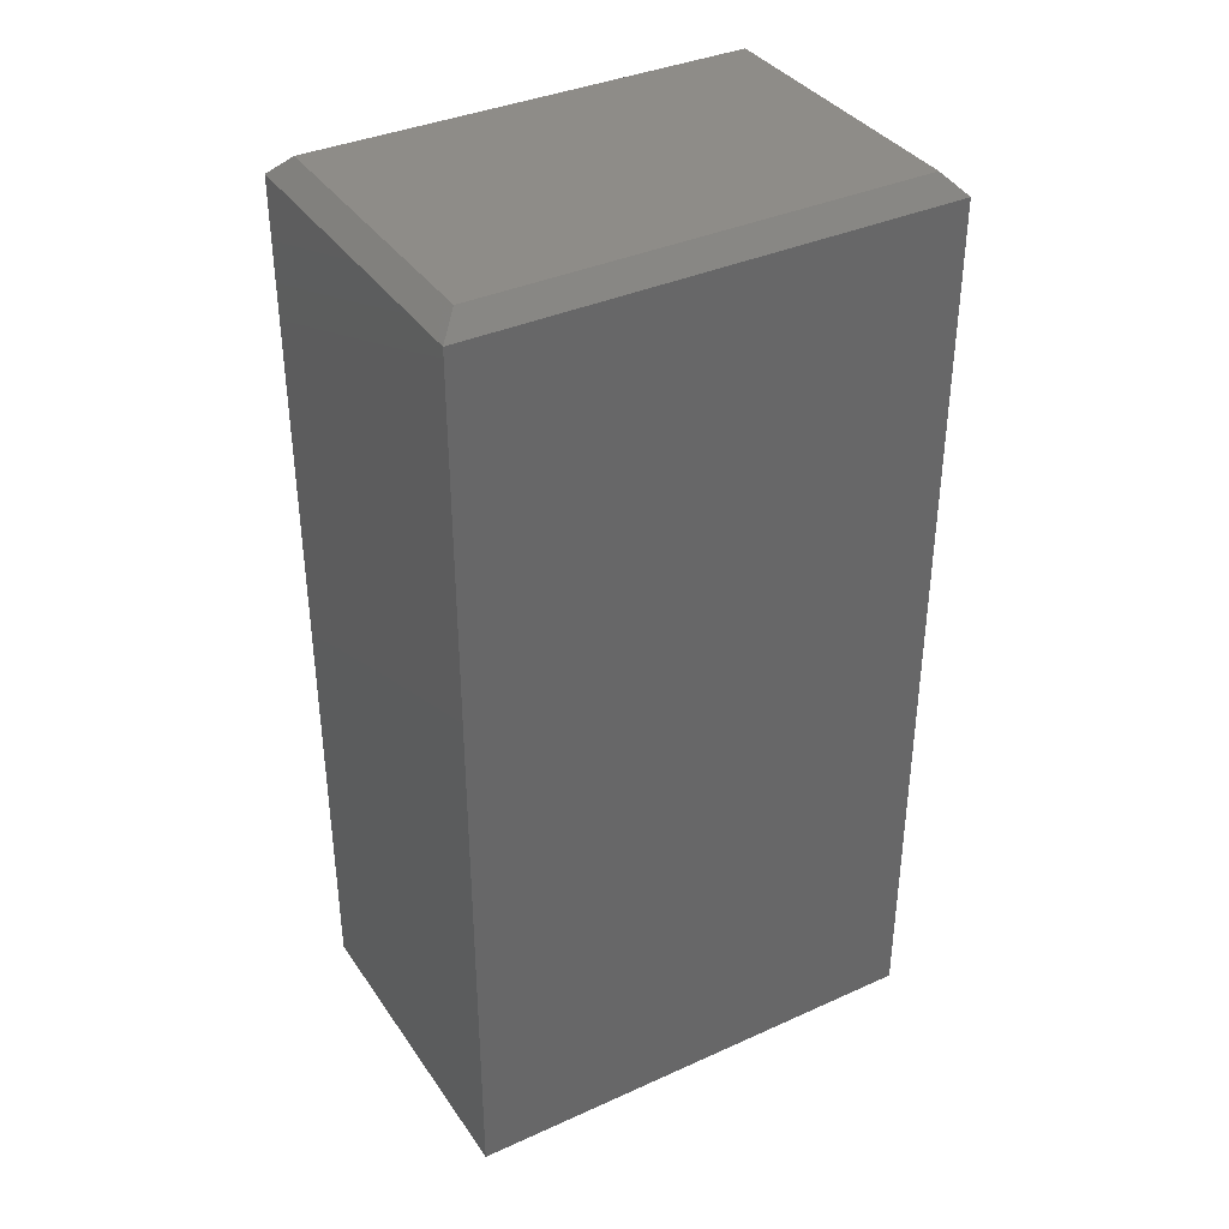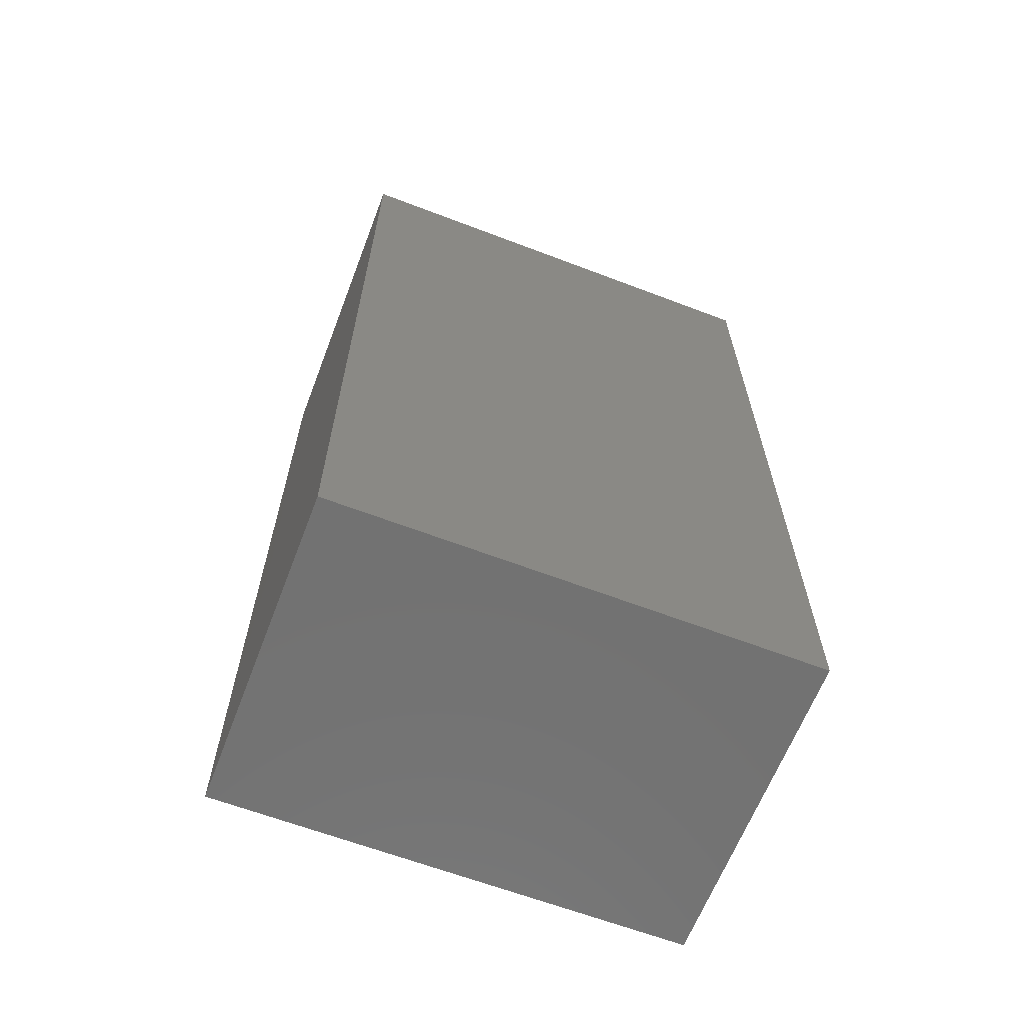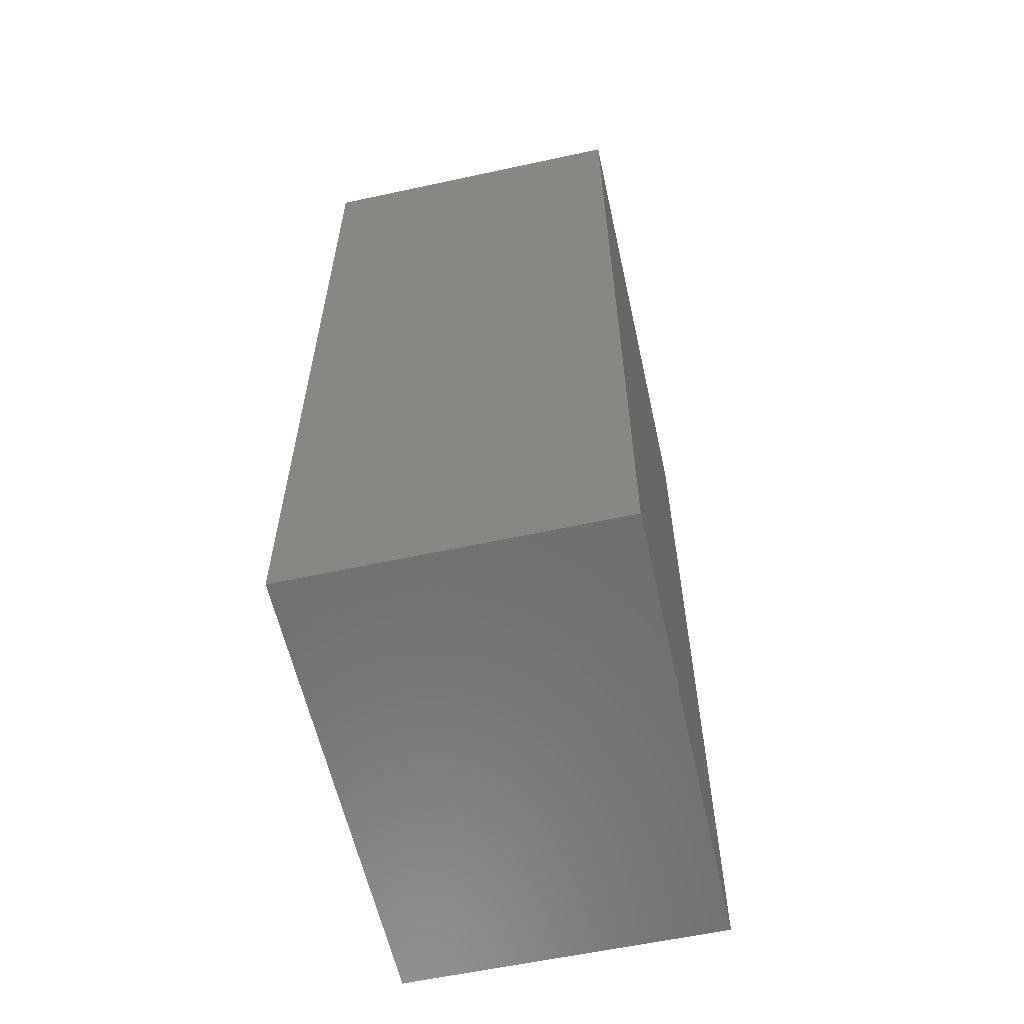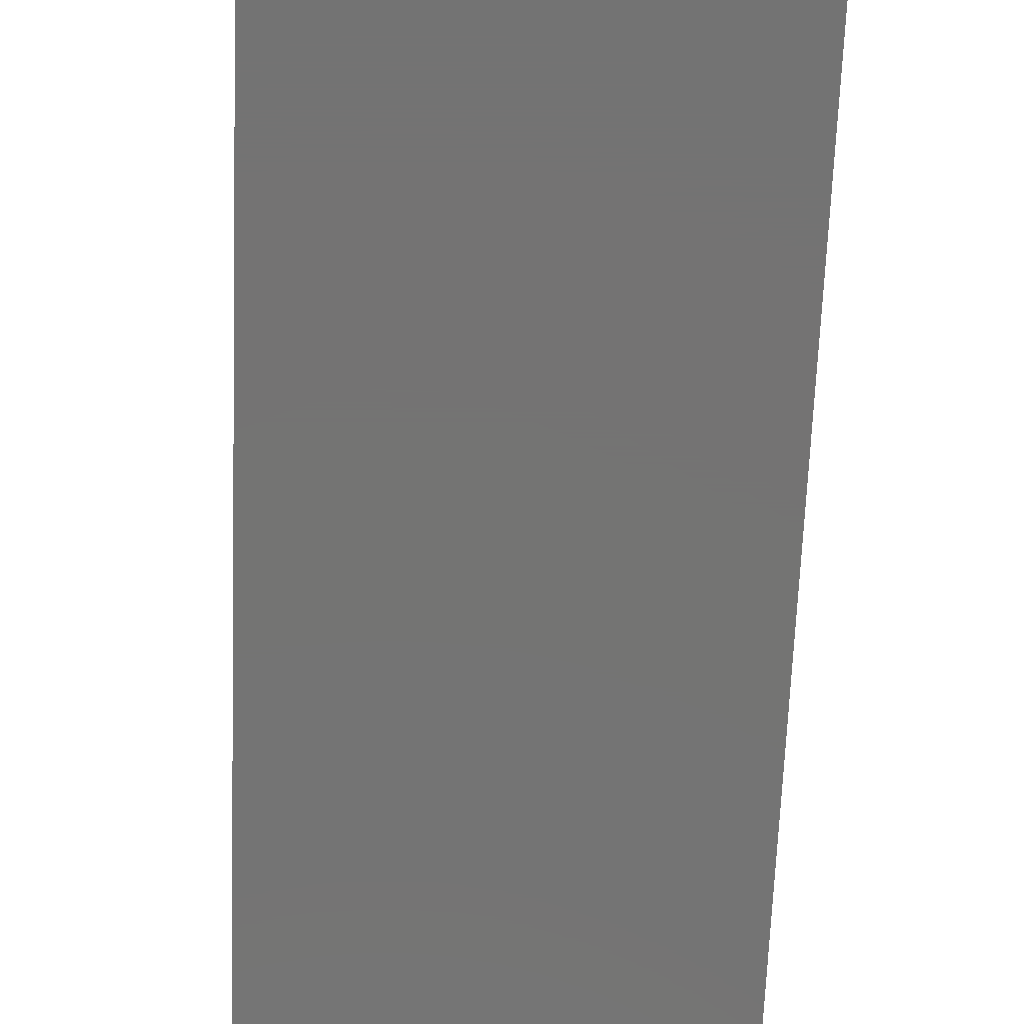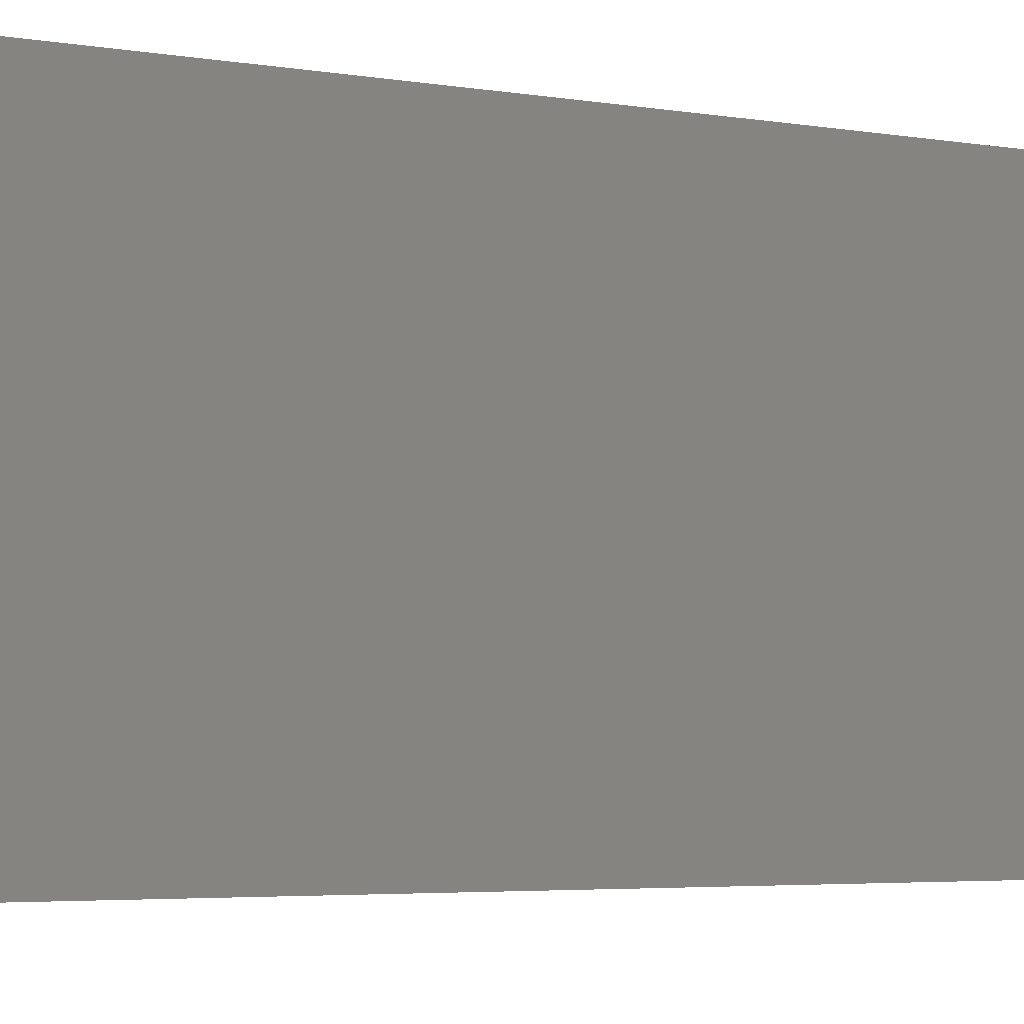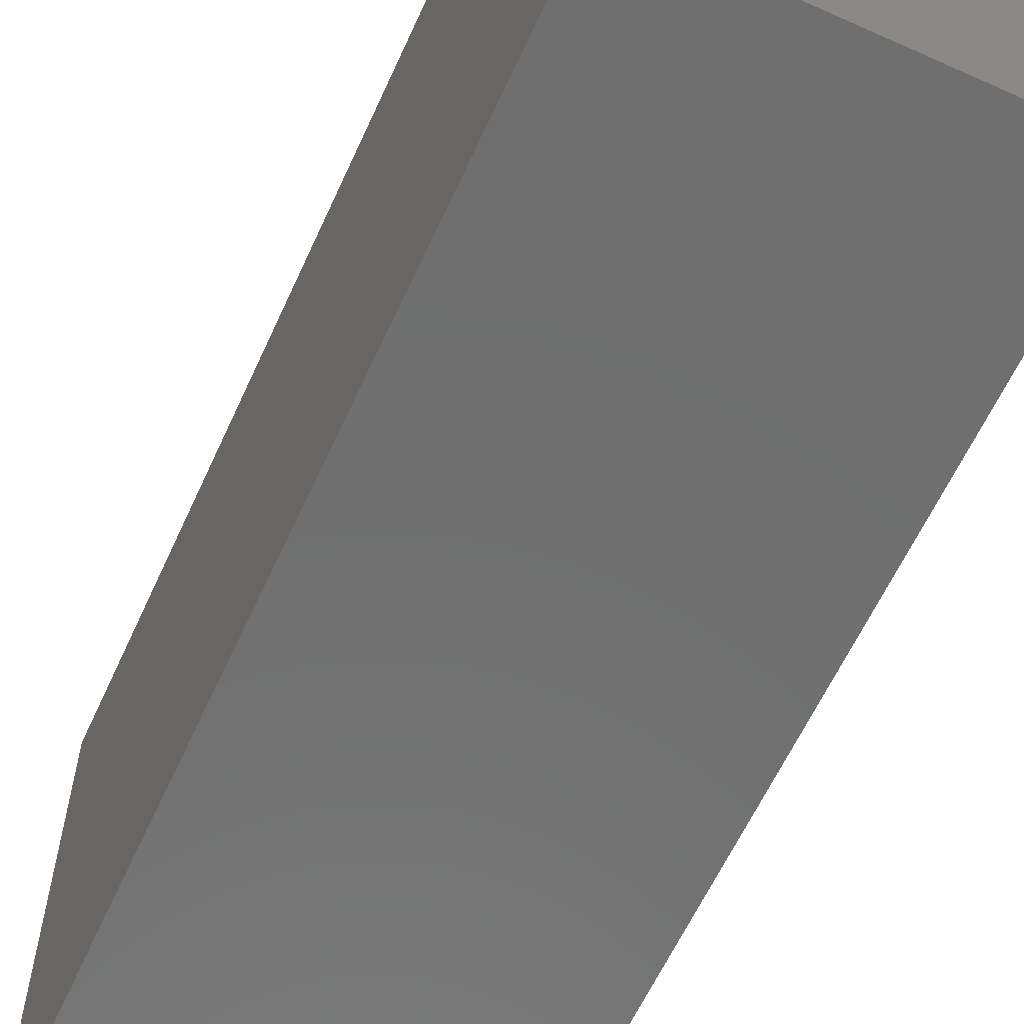
<metadata>
{"format":"stl","ext":"stl","renderer":"f3d","projection":"perspective","resolution":1024,"background":"white","views":[{"elev":36.9,"azim":59.8,"up":"+Z"},{"elev":-64.0,"azim":-111.0,"up":"+Z"},{"elev":-59.5,"azim":12.5,"up":"+Z"},{"elev":-65.9,"azim":-2.2,"up":"+Y"},{"elev":-4.4,"azim":61.9,"up":"+Y"},{"elev":-61.5,"azim":155.5,"up":"+Y"}]}
</metadata>
<code>
# stl→obj: 12 verts, 20 faces
v 0.01562 -0.3672 0.7344
v 0.2463 -0.3672 0.7344
v 0.01562 -0.01562 0.7344
v 0.2463 -0.01562 0.7344
v 2.776e-17 5.551e-17 0
v 0 -0.3828 0
v 0 5.551e-17 0.7188
v 0 -0.3828 0.7188
v 0.2619 5.551e-17 0
v 0.2619 5.551e-17 0.7188
v 0.2619 -0.3828 0
v 0.2619 -0.3828 0.7188
f 1 2 3
f 3 2 4
f 5 6 7
f 7 6 8
f 9 5 10
f 10 5 7
f 11 9 12
f 12 9 10
f 6 11 8
f 8 11 12
f 10 7 4
f 4 7 3
f 12 10 2
f 2 10 4
f 8 12 1
f 1 12 2
f 7 8 3
f 3 8 1
f 6 5 11
f 11 5 9

</code>
